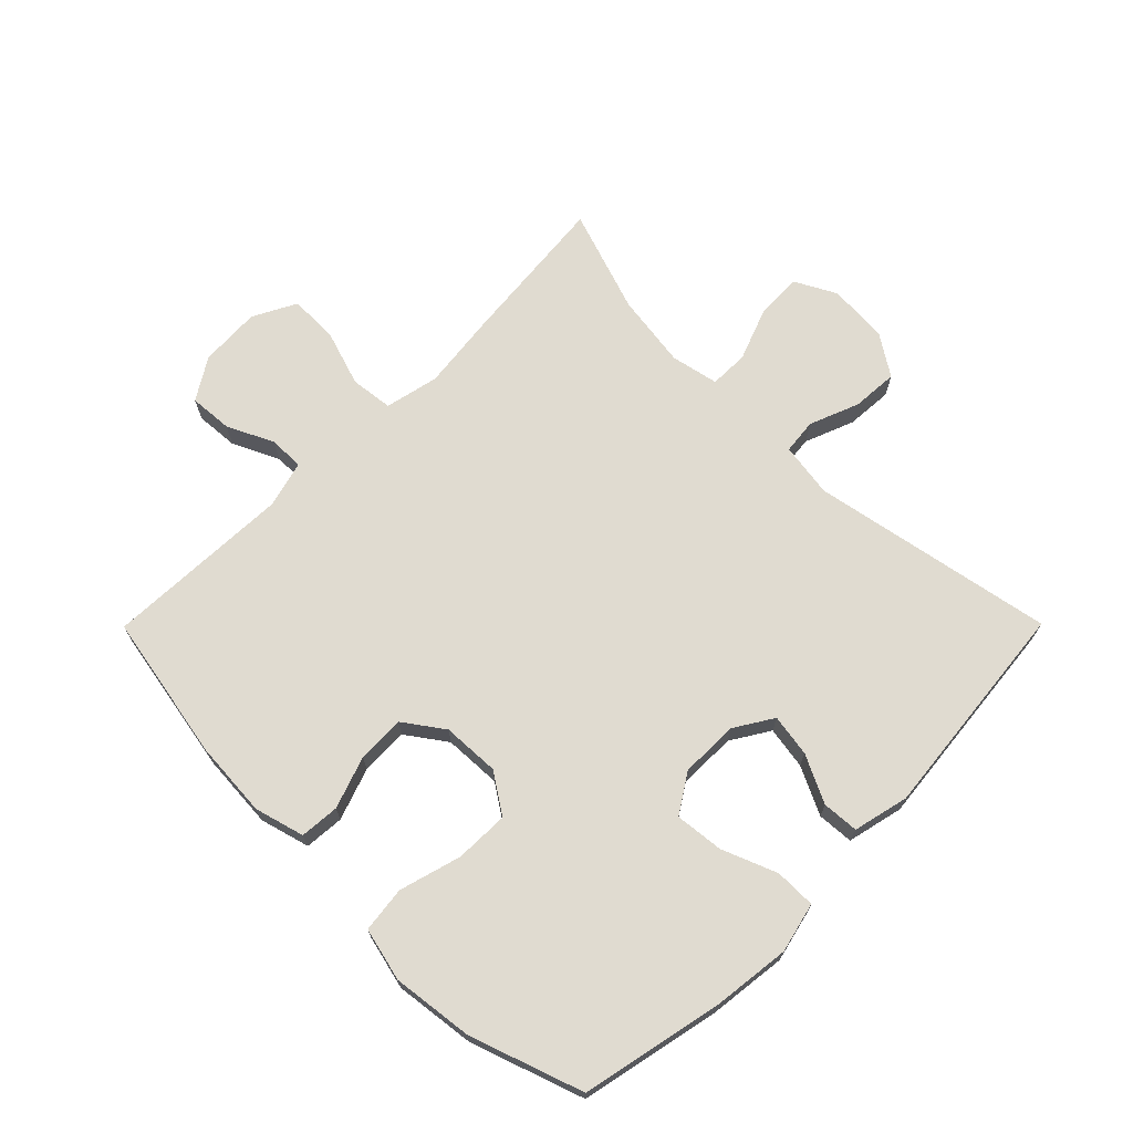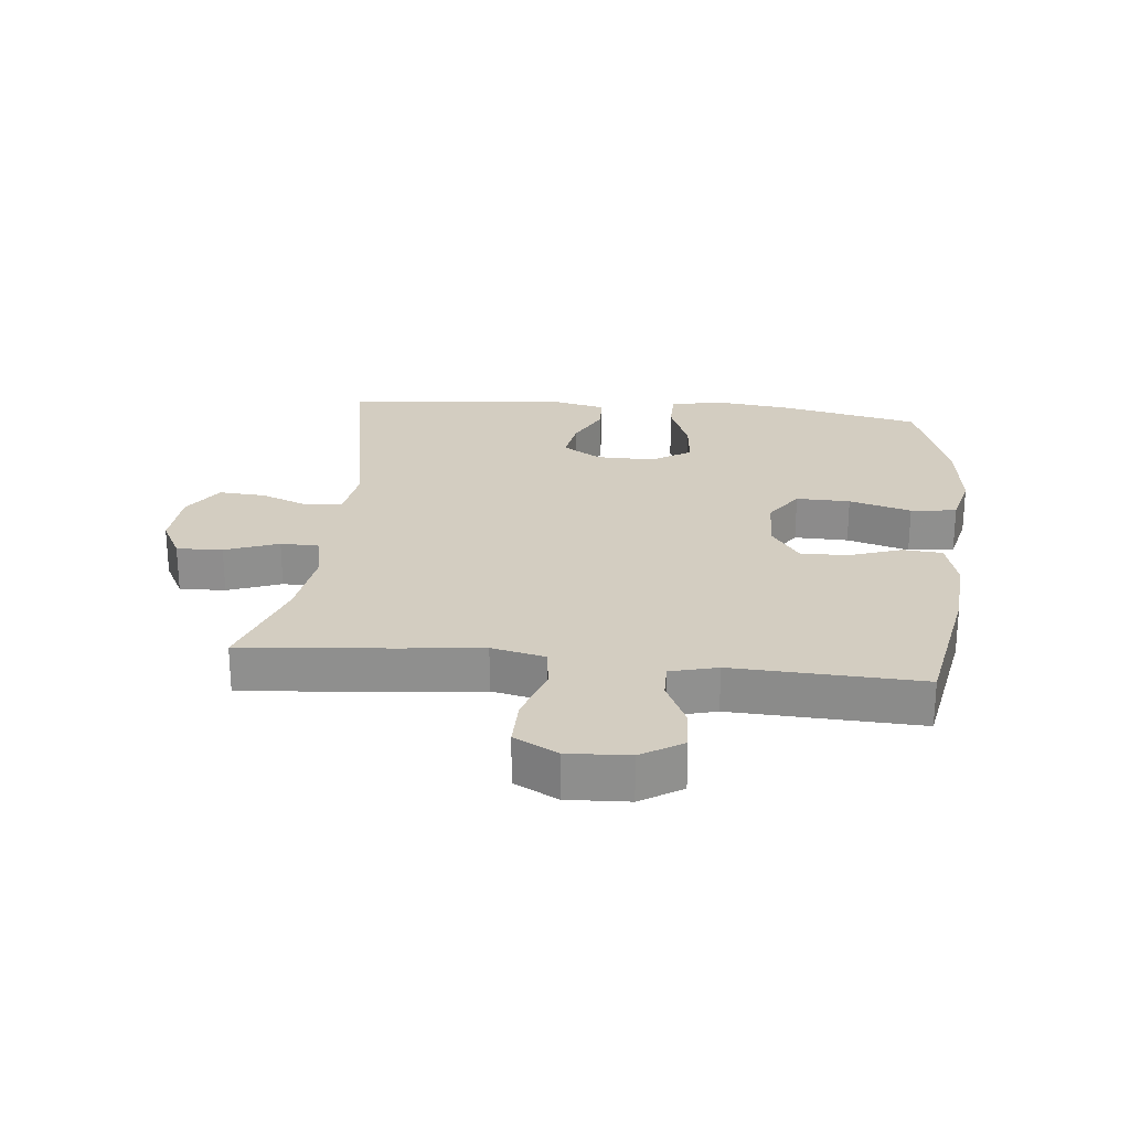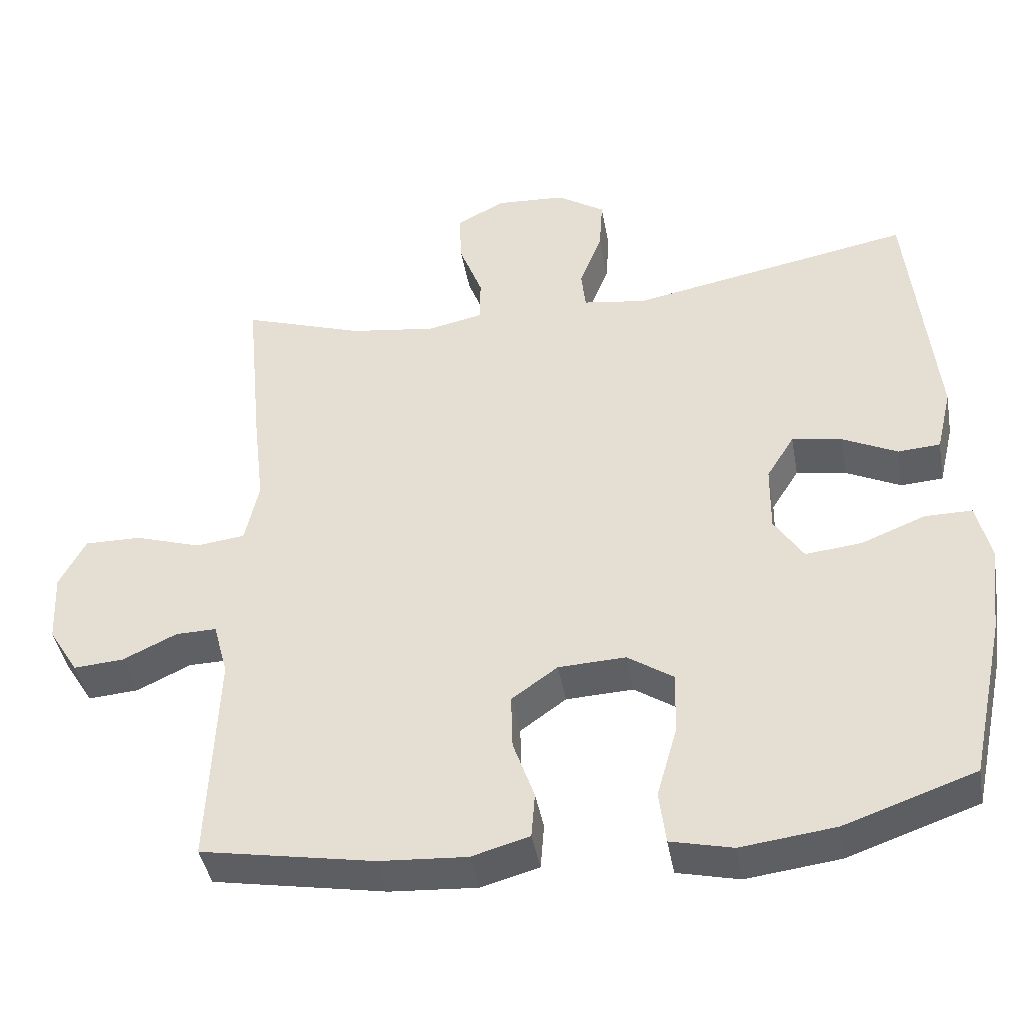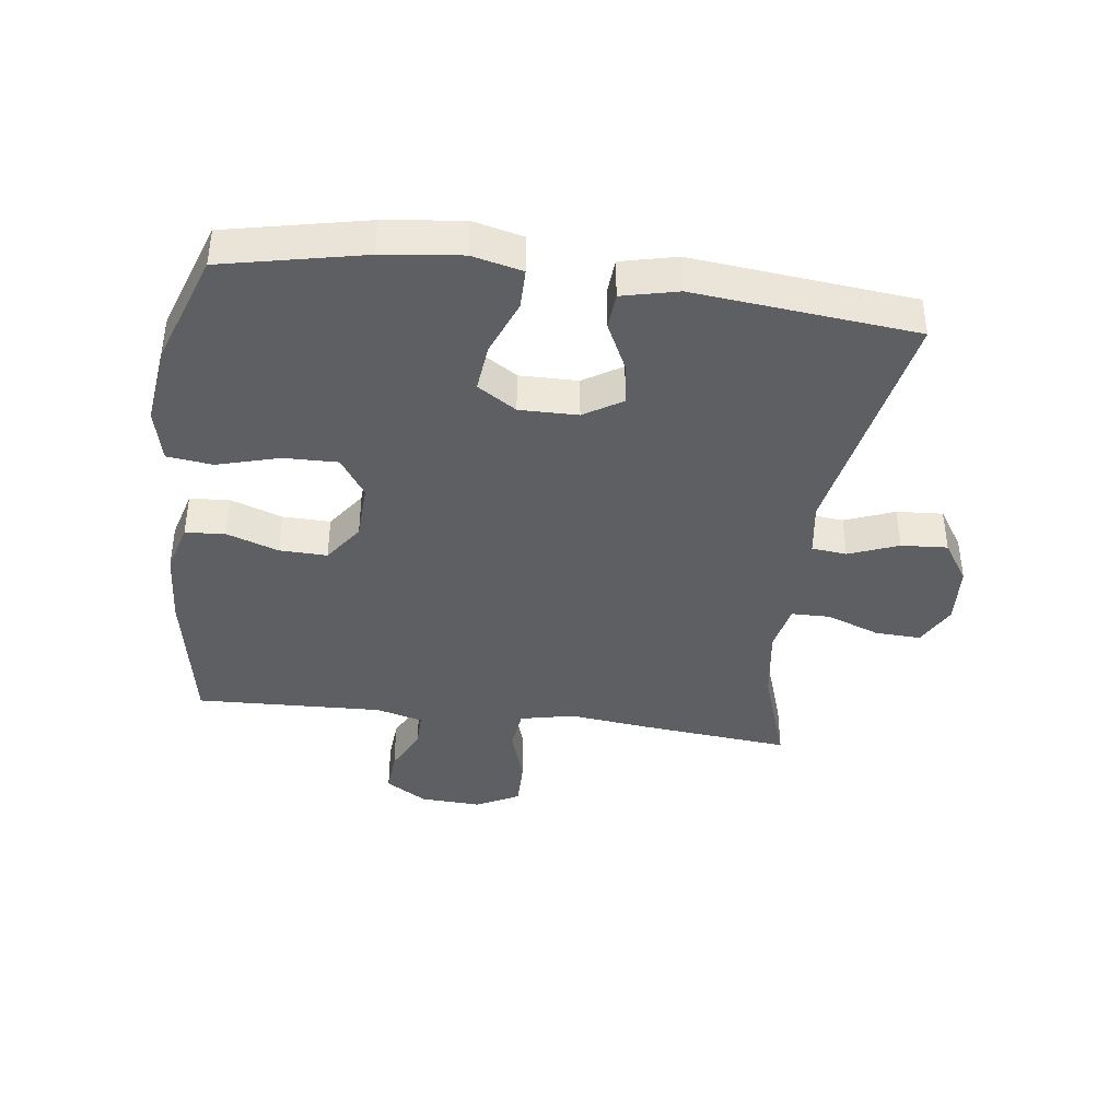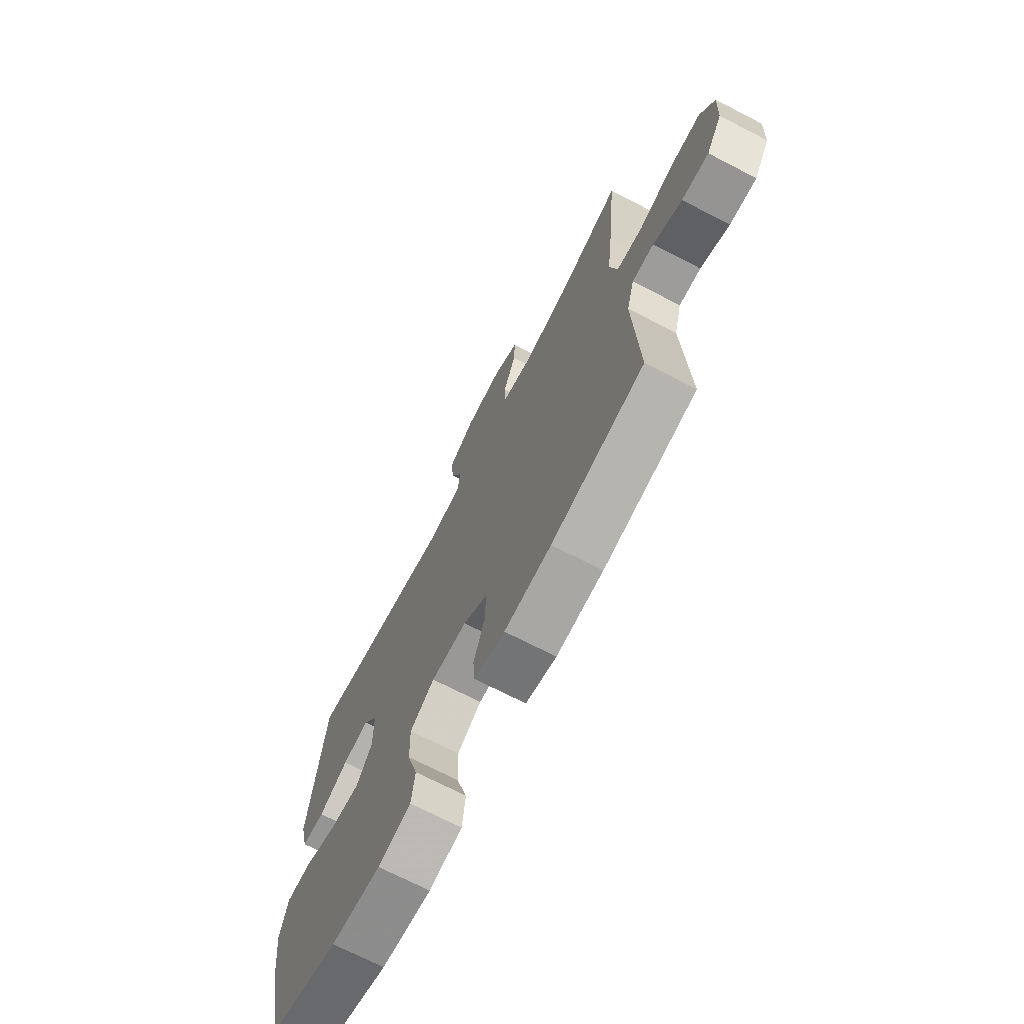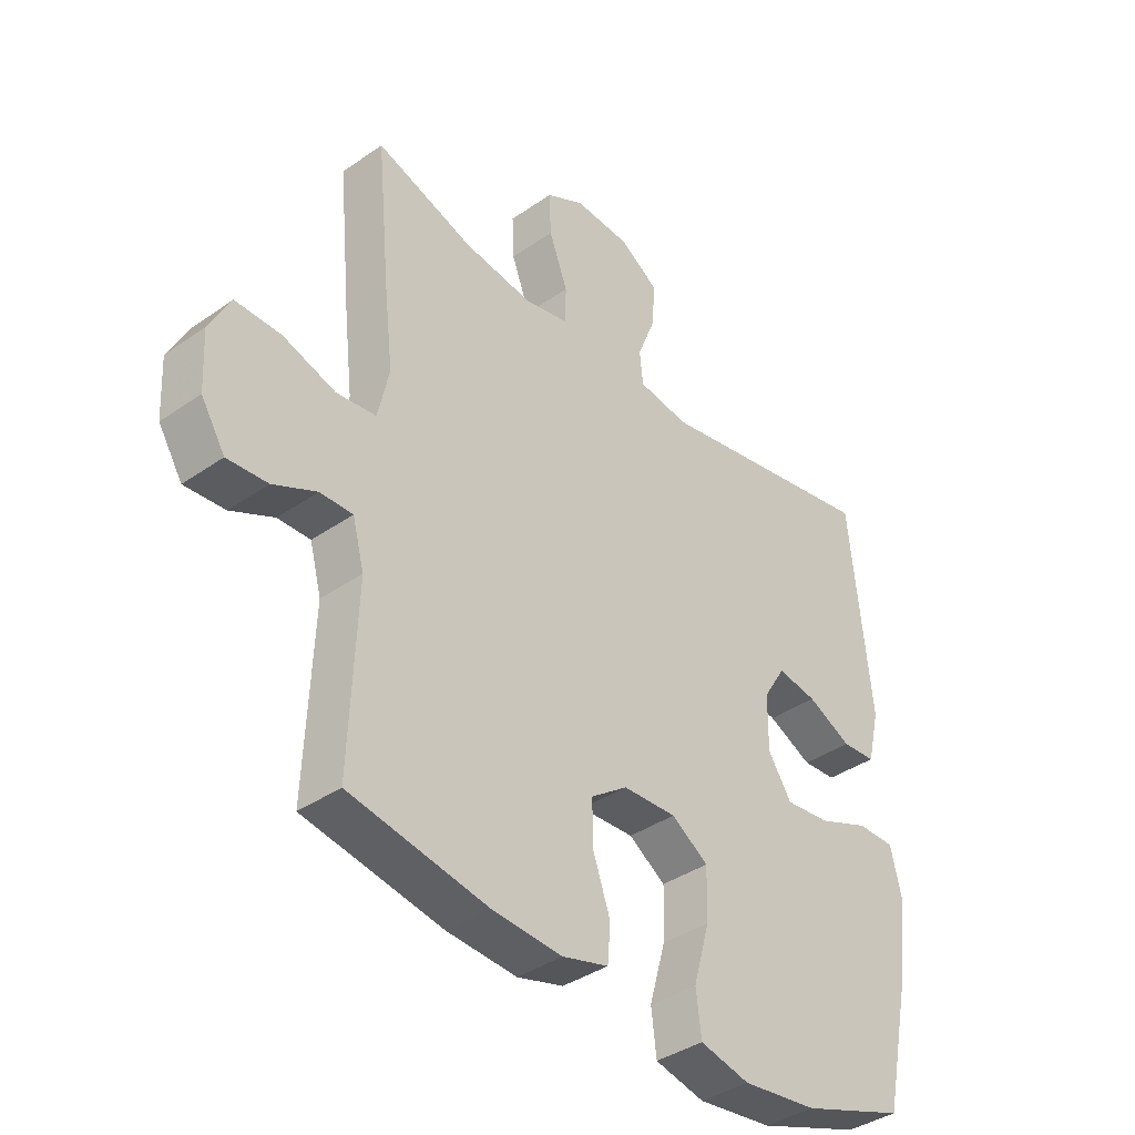
<metadata>
{"format":"obj","ext":"obj","renderer":"f3d","projection":"perspective","resolution":1024,"background":"white","views":[{"elev":69.8,"azim":-135.2,"up":"+Y"},{"elev":24.8,"azim":96.0,"up":"+Y"},{"elev":-42.4,"azim":-169.9,"up":"+Z"},{"elev":-40.0,"azim":-97.5,"up":"+Y"},{"elev":-71.1,"azim":62.7,"up":"+Z"},{"elev":-38.4,"azim":131.4,"up":"+Z"}]}
</metadata>
<code>
v 0.5 0.07 0.5
v 0.477 0.07 0.26
v 0.462 0.07 0.13
v 0.481 0.07 0.044
v 0.549 0.07 0.036
v 0.639 0.07 0.065
v 0.717 0.07 0.066
v 0.753 0.07 -0.003
v 0.748 0.07 -0.101
v 0.707 0.07 -0.167
v 0.638 0.07 -0.162
v 0.564 0.07 -0.127
v 0.508 0.07 -0.126
v 0.488 0.07 -0.201
v 0.5 0.07 -0.5
v 0.263 0.07 -0.543
v 0.143 0.07 -0.551
v 0.064 0.07 -0.529
v 0.059 0.07 -0.466
v 0.088 0.07 -0.383
v 0.09 0.07 -0.307
v 0.027 0.07 -0.262
v -0.065 0.07 -0.258
v -0.128 0.07 -0.3
v -0.126 0.07 -0.386
v -0.098 0.07 -0.485
v -0.107 0.07 -0.558
v -0.192 0.07 -0.578
v -0.321 0.07 -0.562
v -0.5 0.07 -0.5
v -0.548 0.07 -0.276
v -0.563 0.07 -0.151
v -0.544 0.07 -0.071
v -0.479 0.07 -0.071
v -0.391 0.07 -0.106
v -0.314 0.07 -0.114
v -0.274 0.07 -0.052
v -0.275 0.07 0.041
v -0.313 0.07 0.102
v -0.381 0.07 0.091
v -0.457 0.07 0.054
v -0.515 0.07 0.058
v -0.536 0.07 0.147
v -0.5 0.07 0.5
v -0.112 0.07 0.427
v -0.025 0.07 0.44
v -0.019 0.07 0.496
v -0.05 0.07 0.575
v -0.055 0.07 0.649
v 0.011 0.07 0.692
v 0.107 0.07 0.698
v 0.173 0.07 0.663
v 0.17 0.07 0.59
v 0.138 0.07 0.505
v 0.139 0.07 0.443
v 0.215 0.07 0.427
v 0.334 0.07 0.444
v 0.5 0 0.5
v 0.477 0 0.26
v 0.462 0 0.13
v 0.481 0 0.044
v 0.549 0 0.036
v 0.639 0 0.065
v 0.717 0 0.066
v 0.753 0 -0.003
v 0.748 0 -0.101
v 0.707 0 -0.167
v 0.638 0 -0.162
v 0.564 0 -0.127
v 0.508 0 -0.126
v 0.488 0 -0.201
v 0.5 0 -0.5
v 0.263 0 -0.543
v 0.143 0 -0.551
v 0.064 0 -0.529
v 0.059 0 -0.466
v 0.088 0 -0.383
v 0.09 0 -0.307
v 0.027 0 -0.262
v -0.065 0 -0.258
v -0.128 0 -0.3
v -0.126 0 -0.386
v -0.098 0 -0.485
v -0.107 0 -0.558
v -0.192 0 -0.578
v -0.321 0 -0.562
v -0.5 0 -0.5
v -0.548 0 -0.276
v -0.563 0 -0.151
v -0.544 0 -0.071
v -0.479 0 -0.071
v -0.391 0 -0.106
v -0.314 0 -0.114
v -0.274 0 -0.052
v -0.275 0 0.041
v -0.313 0 0.102
v -0.381 0 0.091
v -0.457 0 0.054
v -0.515 0 0.058
v -0.536 0 0.147
v -0.5 0 0.5
v -0.112 0 0.427
v -0.025 0 0.44
v -0.019 0 0.496
v -0.05 0 0.575
v -0.055 0 0.649
v 0.011 0 0.692
v 0.107 0 0.698
v 0.173 0 0.663
v 0.17 0 0.59
v 0.138 0 0.505
v 0.139 0 0.443
v 0.215 0 0.427
v 0.334 0 0.444
f 52 53 54
f 51 52 54
f 50 51 54
f 49 50 54
f 48 49 54
f 47 48 54
f 46 47 54 55
f 45 46 55 56
f 43 44 45
f 42 43 45
f 41 42 45
f 40 41 45
f 39 40 45 56
f 33 34 35
f 32 33 35
f 31 32 35
f 30 31 35
f 29 30 35
f 28 29 35
f 27 28 35
f 26 27 35
f 25 26 35
f 24 25 35 36
f 23 24 36 37
f 18 19 20
f 17 18 20
f 16 17 20
f 15 16 20
f 14 15 20
f 13 14 20 21
f 10 11 12
f 9 10 12
f 8 9 12
f 7 8 12
f 6 7 12
f 5 6 12
f 4 5 12 13
f 13 21 22
f 4 13 22
f 3 4 22
f 23 37 38
f 22 23 38
f 3 22 38
f 2 3 38
f 1 2 38
f 57 1 38
f 38 39 56 57
f 111 110 109
f 111 109 108
f 111 108 107
f 111 107 106
f 111 106 105
f 111 105 104
f 112 111 104 103
f 113 112 103 102
f 102 101 100
f 102 100 99
f 102 99 98
f 102 98 97
f 113 102 97 96
f 92 91 90
f 92 90 89
f 92 89 88
f 92 88 87
f 92 87 86
f 92 86 85
f 92 85 84
f 92 84 83
f 92 83 82
f 93 92 82 81
f 94 93 81 80
f 77 76 75
f 77 75 74
f 77 74 73
f 77 73 72
f 77 72 71
f 78 77 71 70
f 69 68 67
f 69 67 66
f 69 66 65
f 69 65 64
f 69 64 63
f 69 63 62
f 70 69 62 61
f 79 78 70
f 79 70 61
f 79 61 60
f 95 94 80
f 95 80 79
f 95 79 60
f 95 60 59
f 95 59 58
f 95 58 114
f 114 113 96 95
f 1 58 59 2
f 2 59 60 3
f 3 60 61 4
f 4 61 62 5
f 5 62 63 6
f 6 63 64 7
f 7 64 65 8
f 8 65 66 9
f 9 66 67 10
f 10 67 68 11
f 11 68 69 12
f 12 69 70 13
f 13 70 71 14
f 14 71 72 15
f 15 72 73 16
f 16 73 74 17
f 17 74 75 18
f 18 75 76 19
f 19 76 77 20
f 20 77 78 21
f 21 78 79 22
f 22 79 80 23
f 23 80 81 24
f 24 81 82 25
f 25 82 83 26
f 26 83 84 27
f 27 84 85 28
f 28 85 86 29
f 29 86 87 30
f 30 87 88 31
f 31 88 89 32
f 32 89 90 33
f 33 90 91 34
f 34 91 92 35
f 35 92 93 36
f 36 93 94 37
f 37 94 95 38
f 38 95 96 39
f 39 96 97 40
f 40 97 98 41
f 41 98 99 42
f 42 99 100 43
f 43 100 101 44
f 44 101 102 45
f 45 102 103 46
f 46 103 104 47
f 47 104 105 48
f 48 105 106 49
f 49 106 107 50
f 50 107 108 51
f 51 108 109 52
f 52 109 110 53
f 53 110 111 54
f 54 111 112 55
f 55 112 113 56
f 56 113 114 57
f 57 114 58 1

</code>
